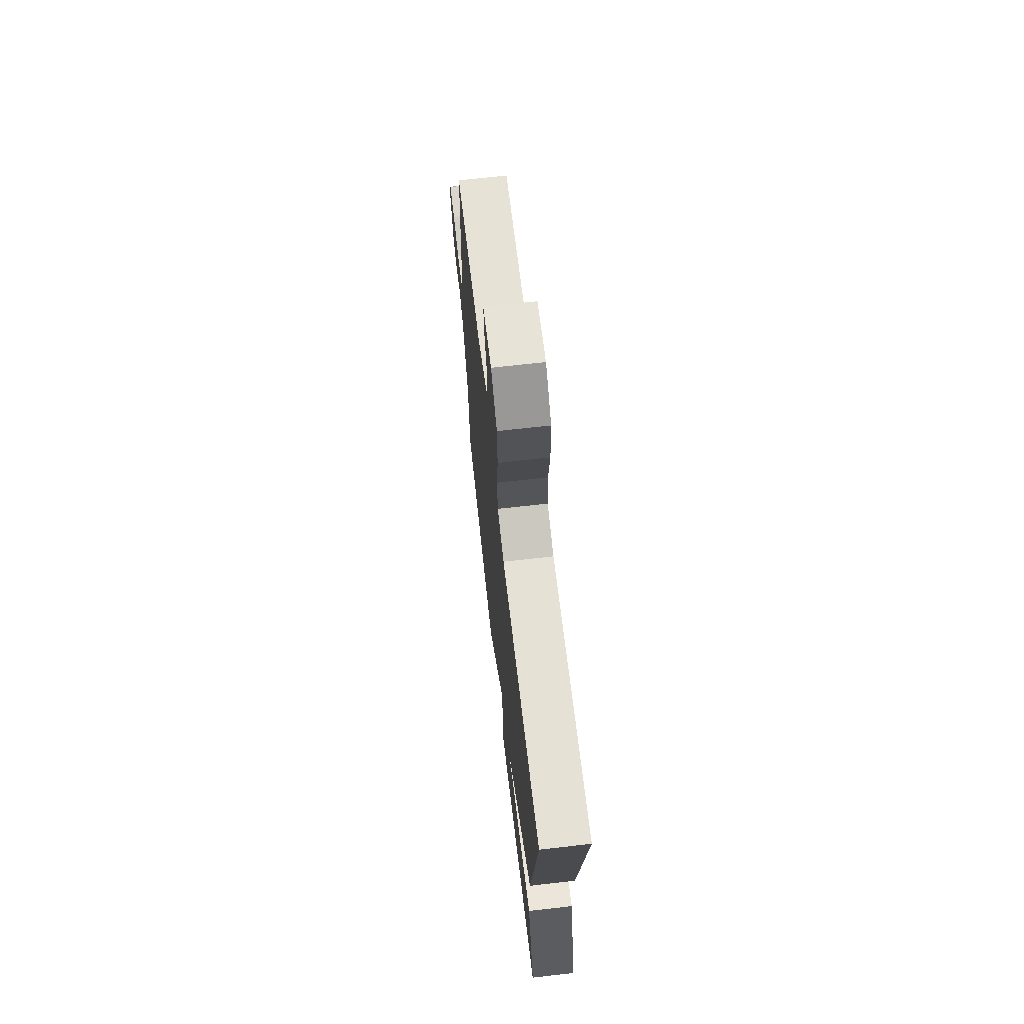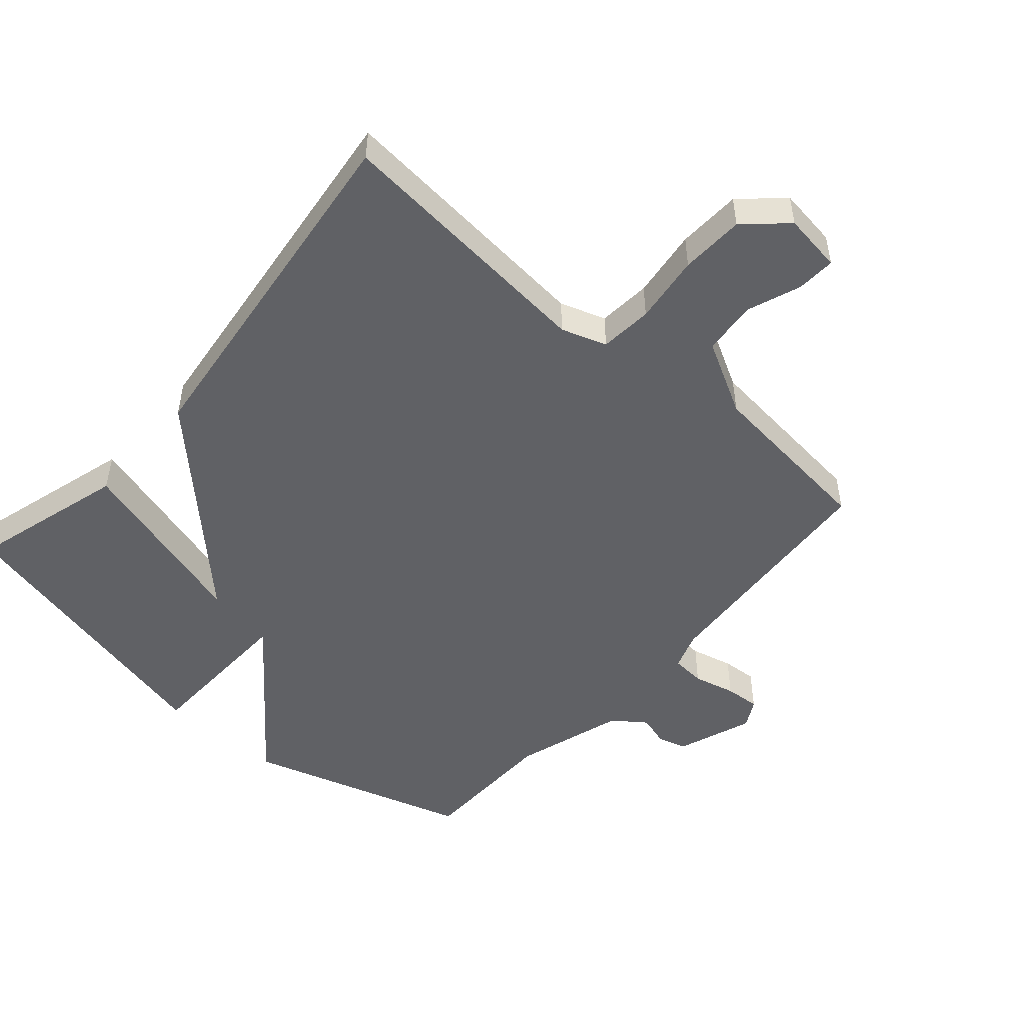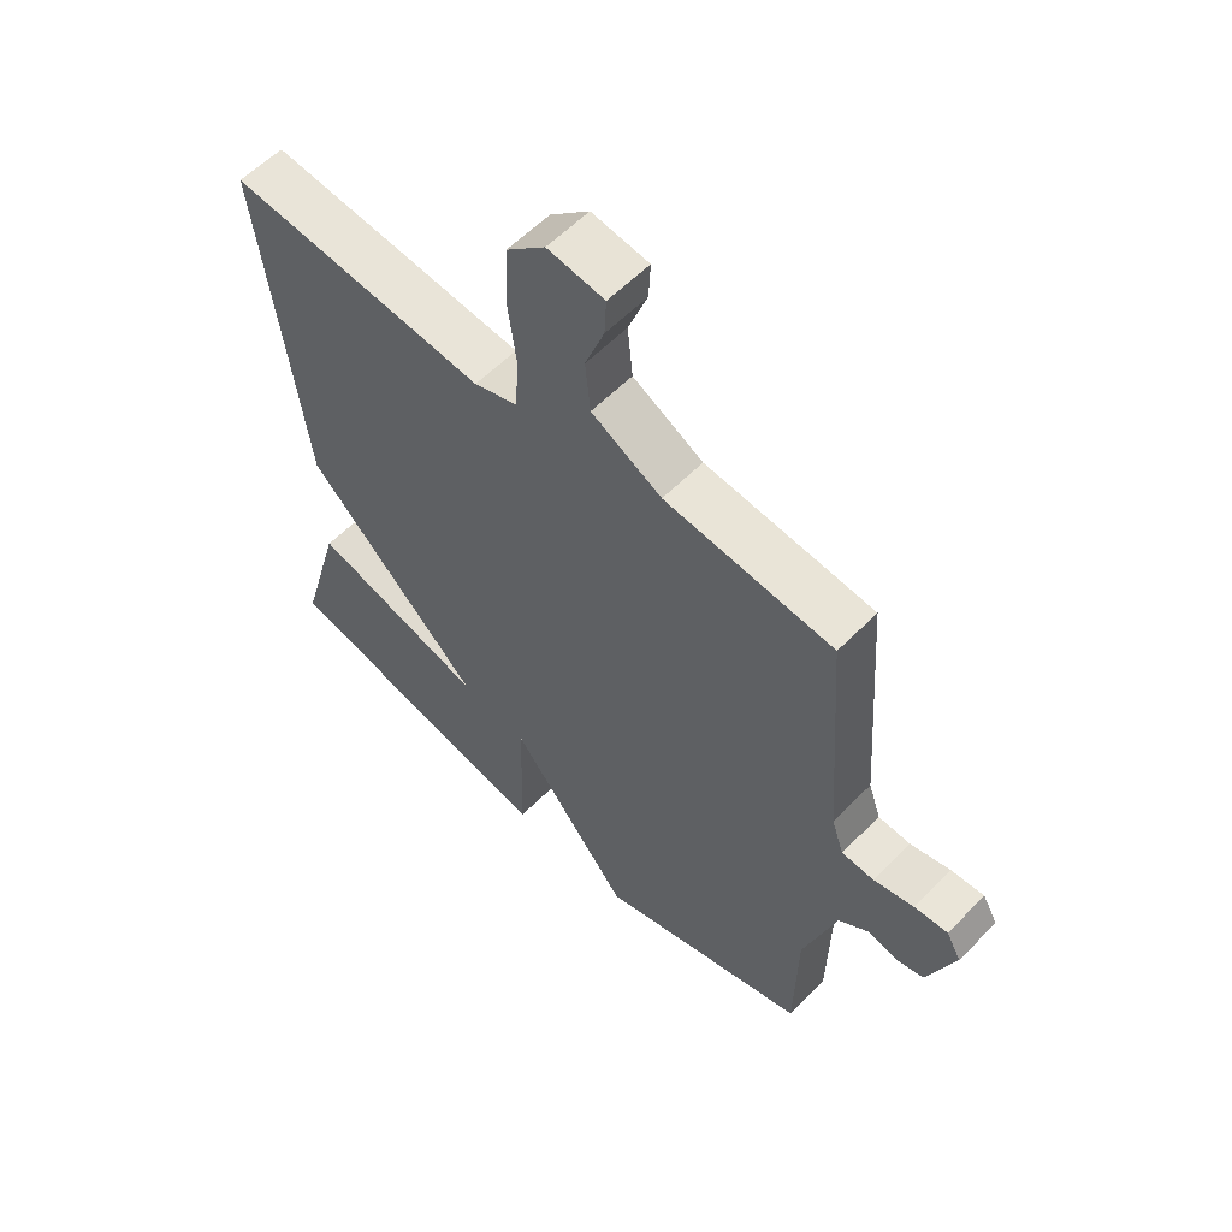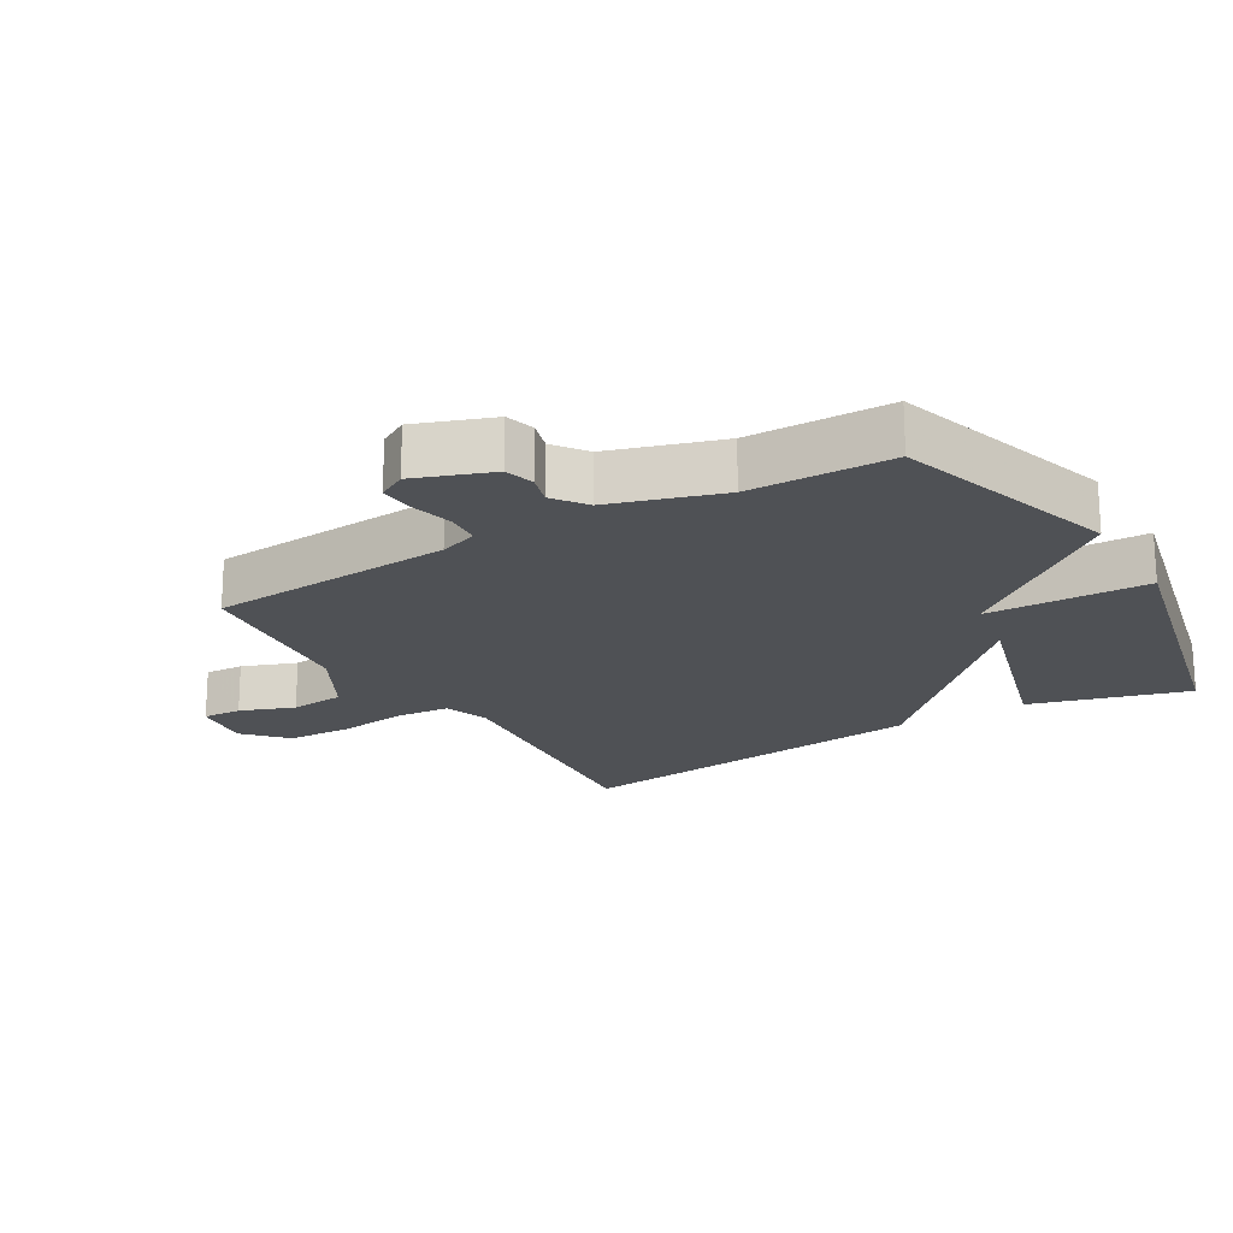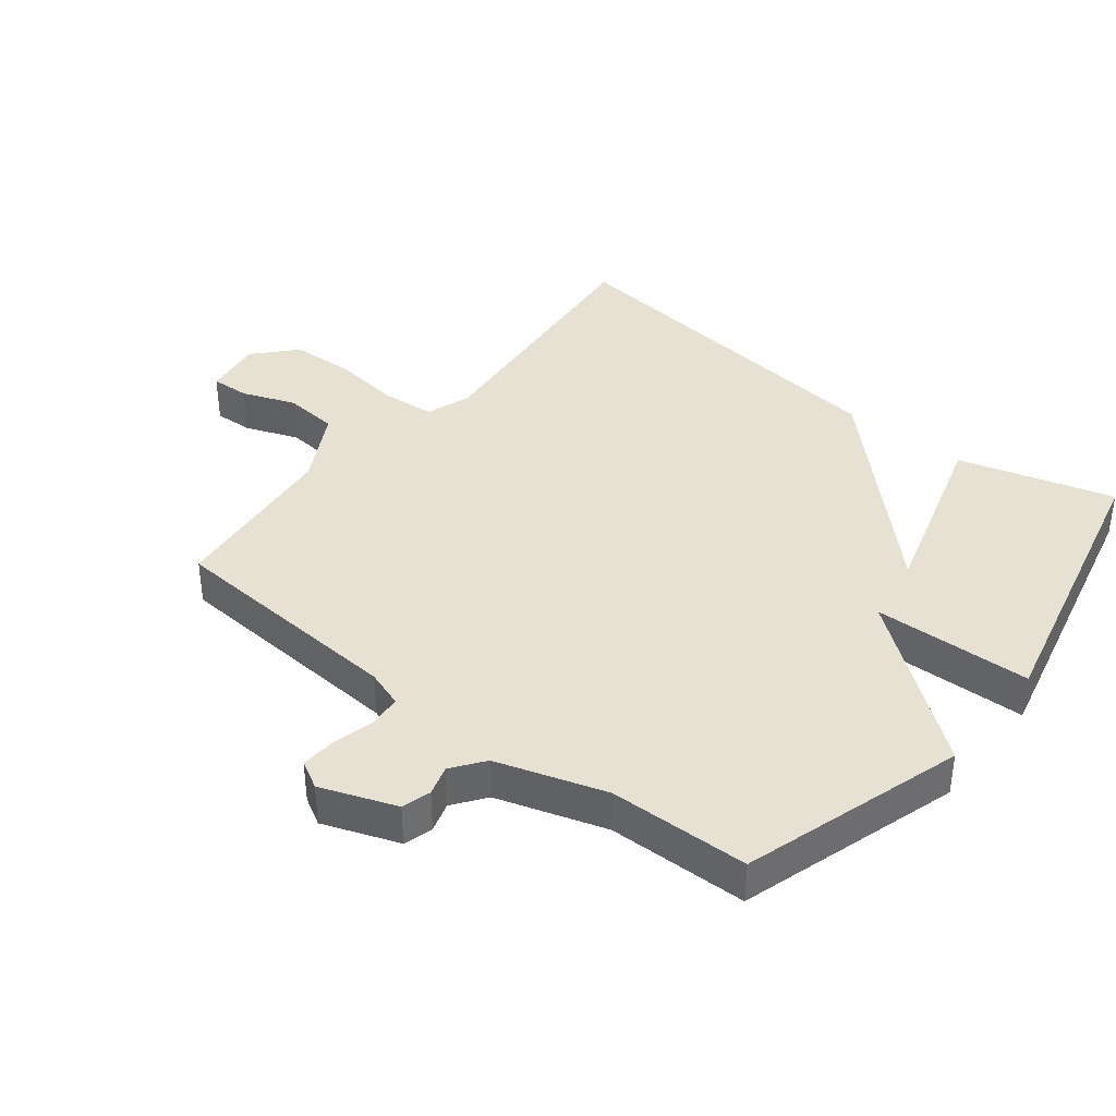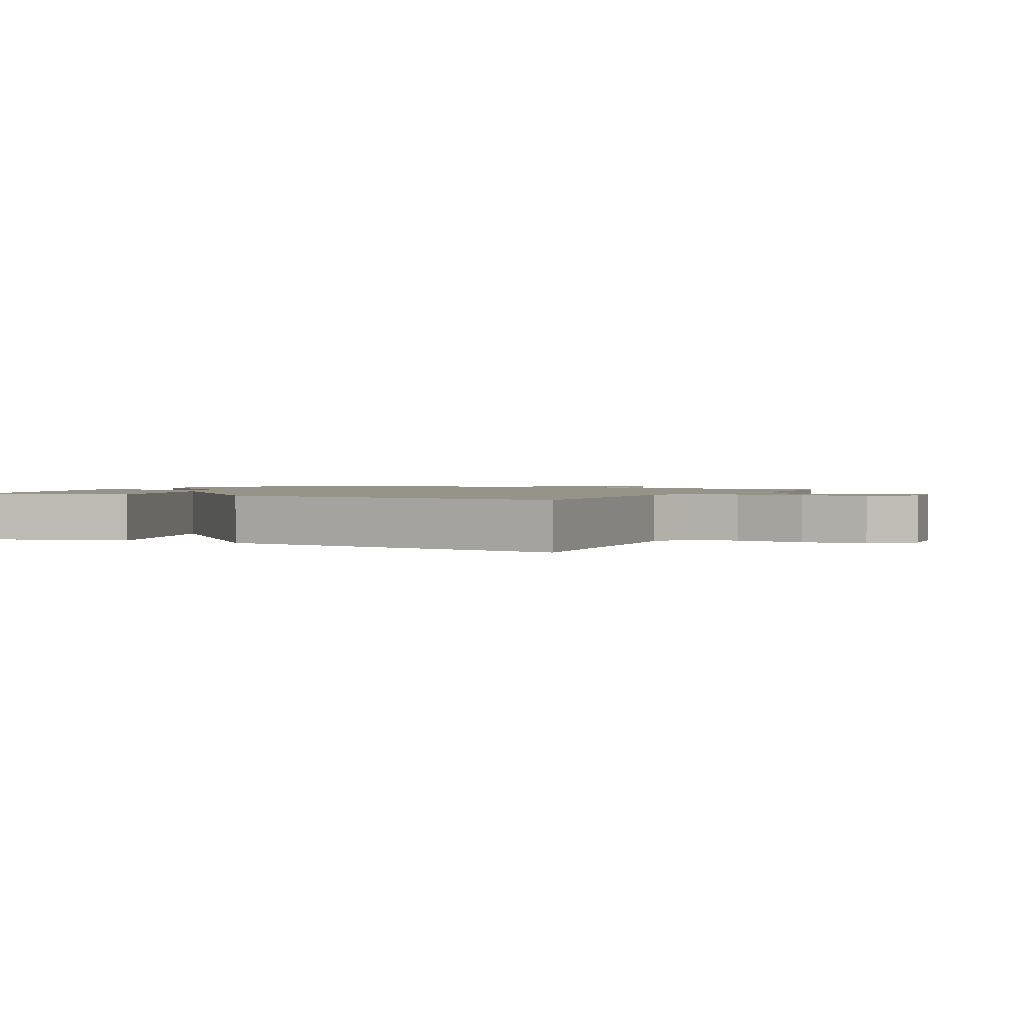
<metadata>
{"format":"obj","ext":"obj","renderer":"f3d","projection":"perspective","resolution":1024,"background":"white","views":[{"elev":69.3,"azim":-96.5,"up":"+Z"},{"elev":-49.9,"azim":-41.2,"up":"+Y"},{"elev":58.1,"azim":43.8,"up":"+Z"},{"elev":-19.9,"azim":120.7,"up":"+Y"},{"elev":38.9,"azim":128.3,"up":"+Y"},{"elev":1.5,"azim":-62.3,"up":"+Y"}]}
</metadata>
<code>
v -0.5 0.07 0.5
v -0.082 0.07 0.461
v -0.012 0.07 0.485
v -0.005 0.07 0.567
v -0.019 0.07 0.674
v -0.015 0.07 0.773
v 0.048 0.07 0.831
v 0.14 0.07 0.818
v 0.137 0.07 0.758
v 0.106 0.07 0.675
v 0.114 0.07 0.591
v 0.228 0.07 0.529
v 0.5 0.07 0.5
v 0.527 0.07 0.124
v 0.547 0.07 0.066
v 0.599 0.07 0.062
v 0.664 0.07 0.078
v 0.718 0.07 0.082
v 0.742 0.07 0.039
v 0.699 0.07 -0.078
v 0.654 0.07 -0.091
v 0.607 0.07 -0.077
v 0.557 0.07 -0.114
v 0.504 0.07 -0.283
v 0.5 0.07 -0.5
v 0.156 0.07 -0.606
v -0.037 0.07 -0.36
v -0.044 0.07 -0.606
v -0.5 0.07 -0.5
v -0.432 0.07 -0.259
v -0.148 0.07 -0.342
v -0.432 0.07 -0.059
v -0.5 0 0.5
v -0.082 0 0.461
v -0.012 0 0.485
v -0.005 0 0.567
v -0.019 0 0.674
v -0.015 0 0.773
v 0.048 0 0.831
v 0.14 0 0.818
v 0.137 0 0.758
v 0.106 0 0.675
v 0.114 0 0.591
v 0.228 0 0.529
v 0.5 0 0.5
v 0.527 0 0.124
v 0.547 0 0.066
v 0.599 0 0.062
v 0.664 0 0.078
v 0.718 0 0.082
v 0.742 0 0.039
v 0.699 0 -0.078
v 0.654 0 -0.091
v 0.607 0 -0.077
v 0.557 0 -0.114
v 0.504 0 -0.283
v 0.5 0 -0.5
v 0.156 0 -0.606
v -0.037 0 -0.36
v -0.044 0 -0.606
v -0.5 0 -0.5
v -0.432 0 -0.259
v -0.148 0 -0.342
v -0.432 0 -0.059
f 31 32 1 2
f 28 29 30 31
f 27 28 31 2
f 27 2 3
f 26 27 3
f 25 26 3
f 24 25 3
f 23 24 3 4
f 22 23 4 5
f 20 21 22
f 19 20 22
f 18 19 22
f 17 18 22
f 16 17 22
f 15 16 22
f 15 22 5
f 14 15 5
f 12 13 14
f 11 12 14
f 11 14 5
f 5 6 7
f 11 5 7
f 10 11 7
f 7 8 9 10
f 34 33 64 63
f 63 62 61 60
f 34 63 60 59
f 35 34 59
f 35 59 58
f 35 58 57
f 35 57 56
f 36 35 56 55
f 37 36 55 54
f 54 53 52
f 54 52 51
f 54 51 50
f 54 50 49
f 54 49 48
f 54 48 47
f 37 54 47
f 37 47 46
f 46 45 44
f 46 44 43
f 37 46 43
f 39 38 37
f 39 37 43
f 39 43 42
f 42 41 40 39
f 1 33 34 2
f 2 34 35 3
f 3 35 36 4
f 4 36 37 5
f 5 37 38 6
f 6 38 39 7
f 7 39 40 8
f 8 40 41 9
f 9 41 42 10
f 10 42 43 11
f 11 43 44 12
f 12 44 45 13
f 13 45 46 14
f 14 46 47 15
f 15 47 48 16
f 16 48 49 17
f 17 49 50 18
f 18 50 51 19
f 19 51 52 20
f 20 52 53 21
f 21 53 54 22
f 22 54 55 23
f 23 55 56 24
f 24 56 57 25
f 25 57 58 26
f 26 58 59 27
f 27 59 60 28
f 28 60 61 29
f 29 61 62 30
f 30 62 63 31
f 31 63 64 32
f 32 64 33 1

</code>
